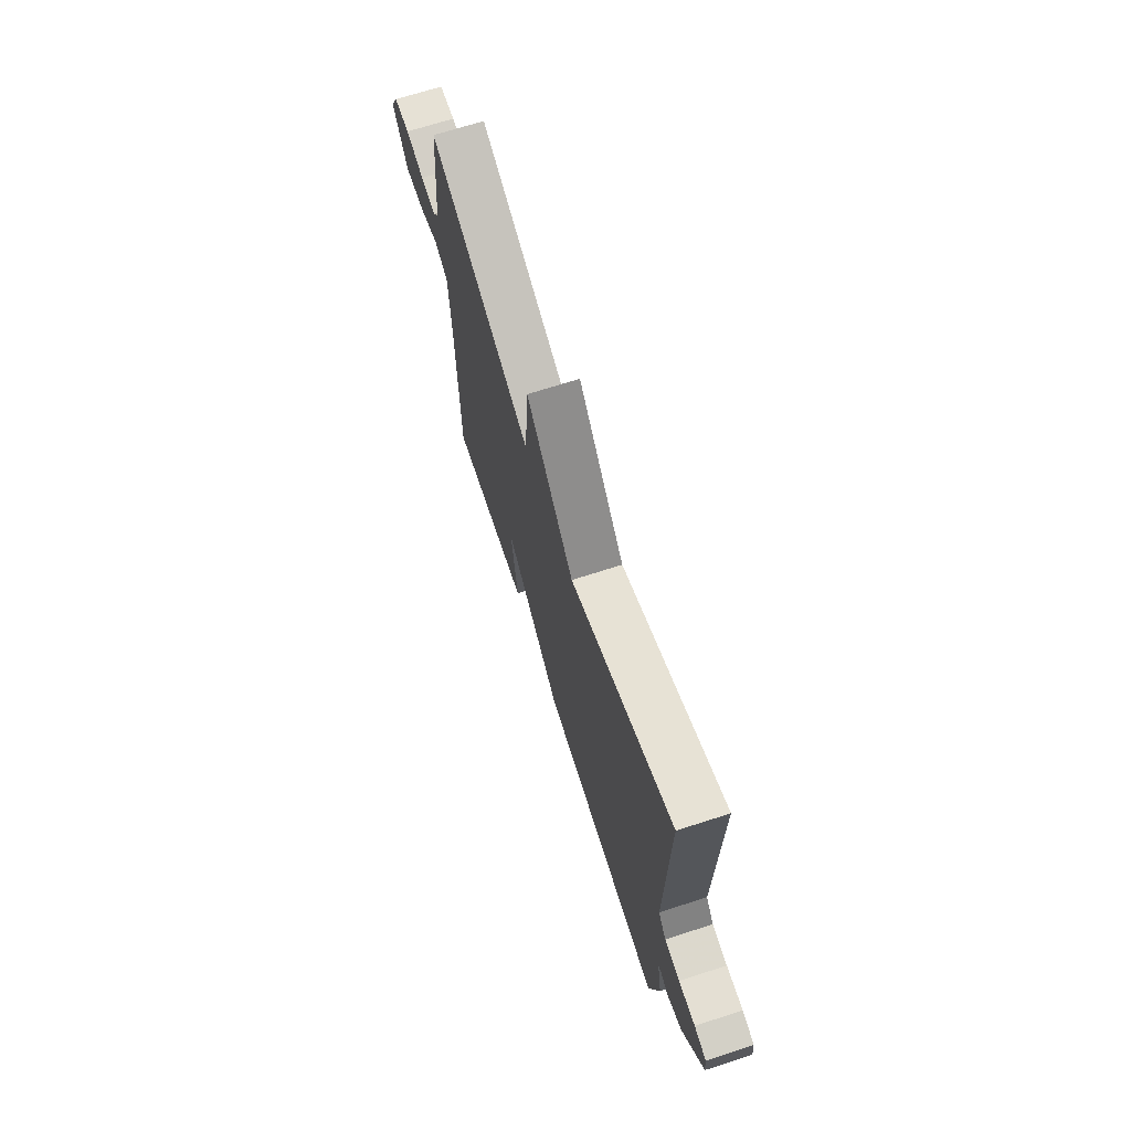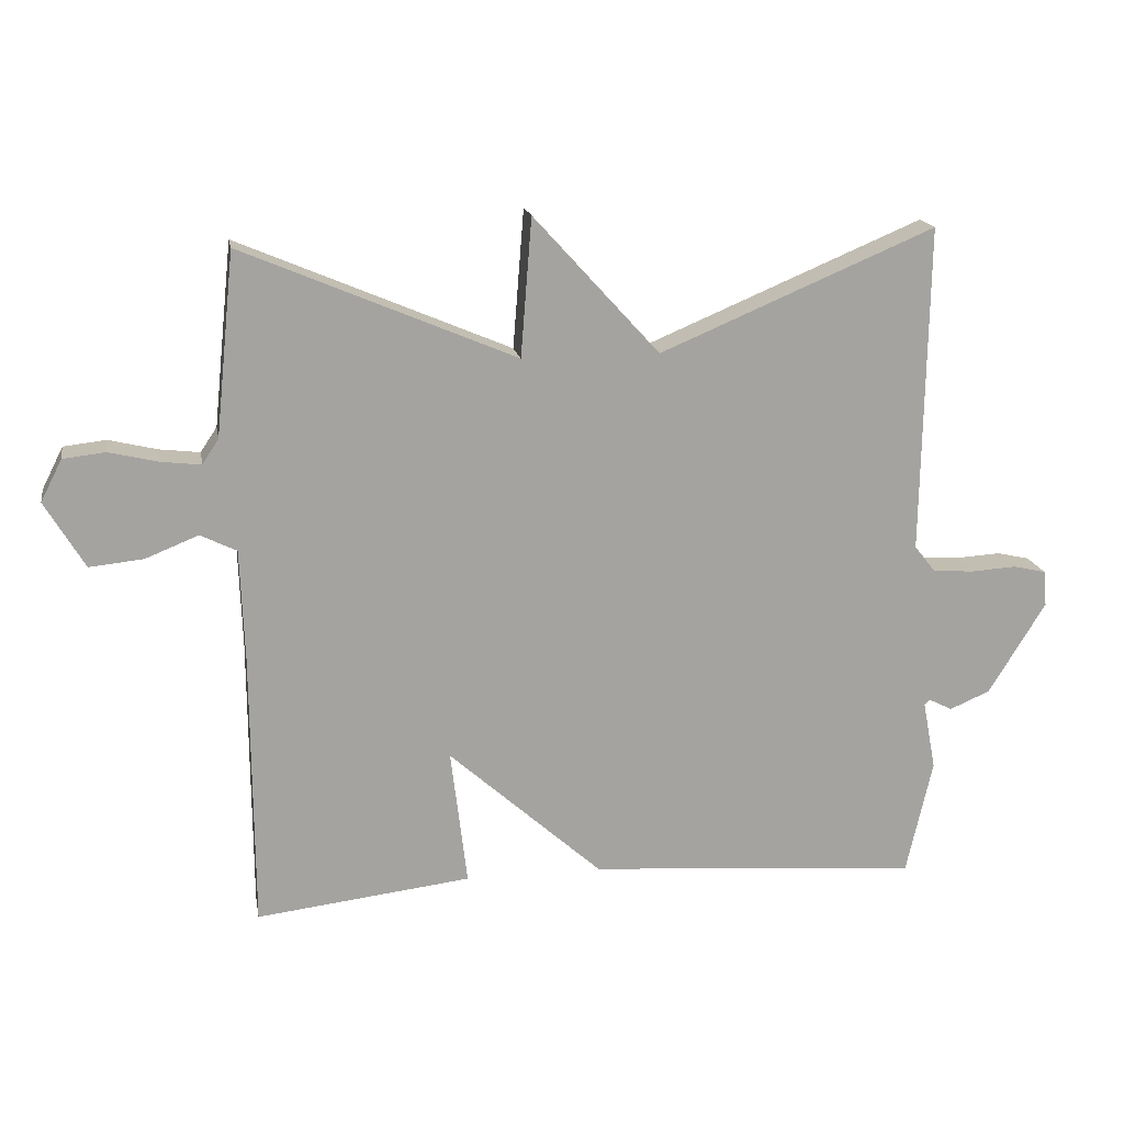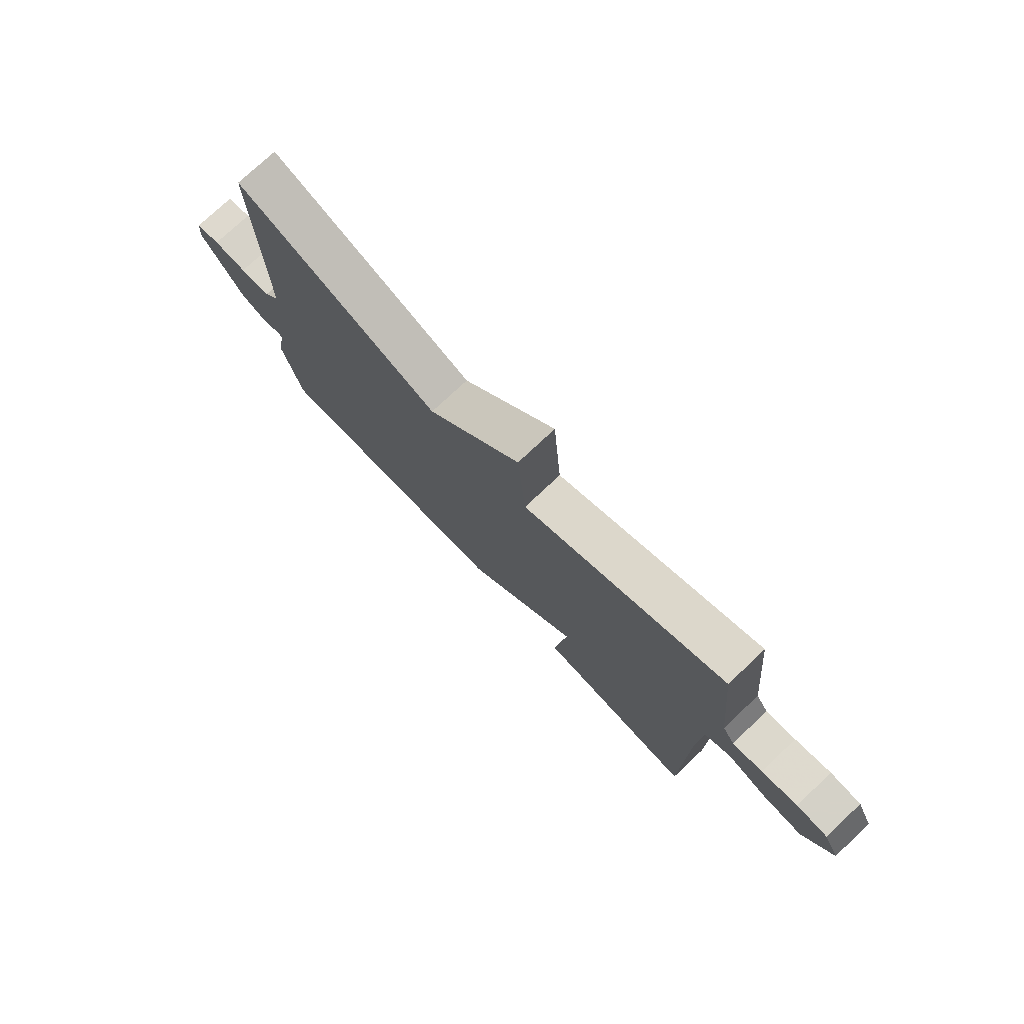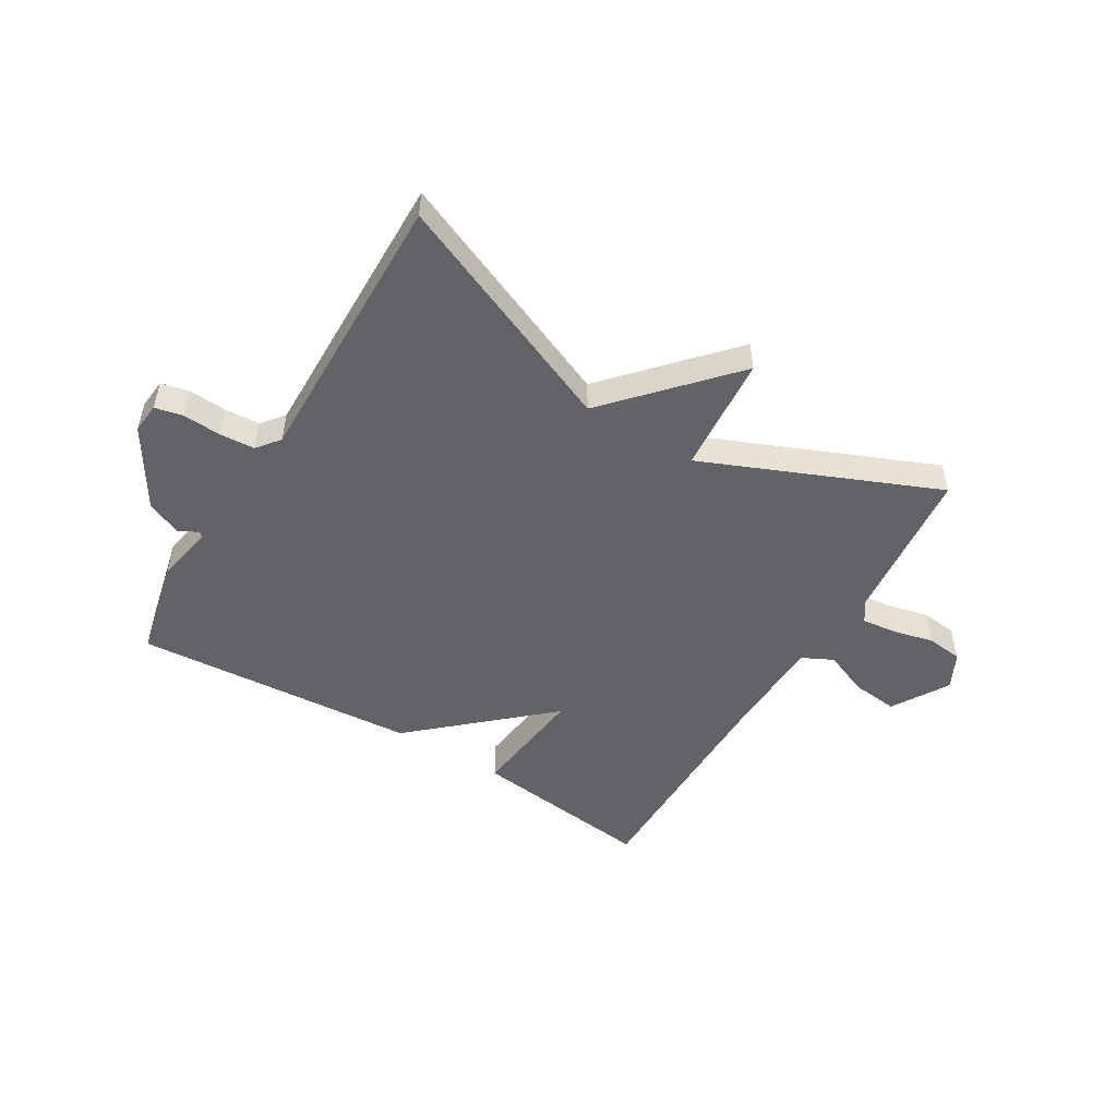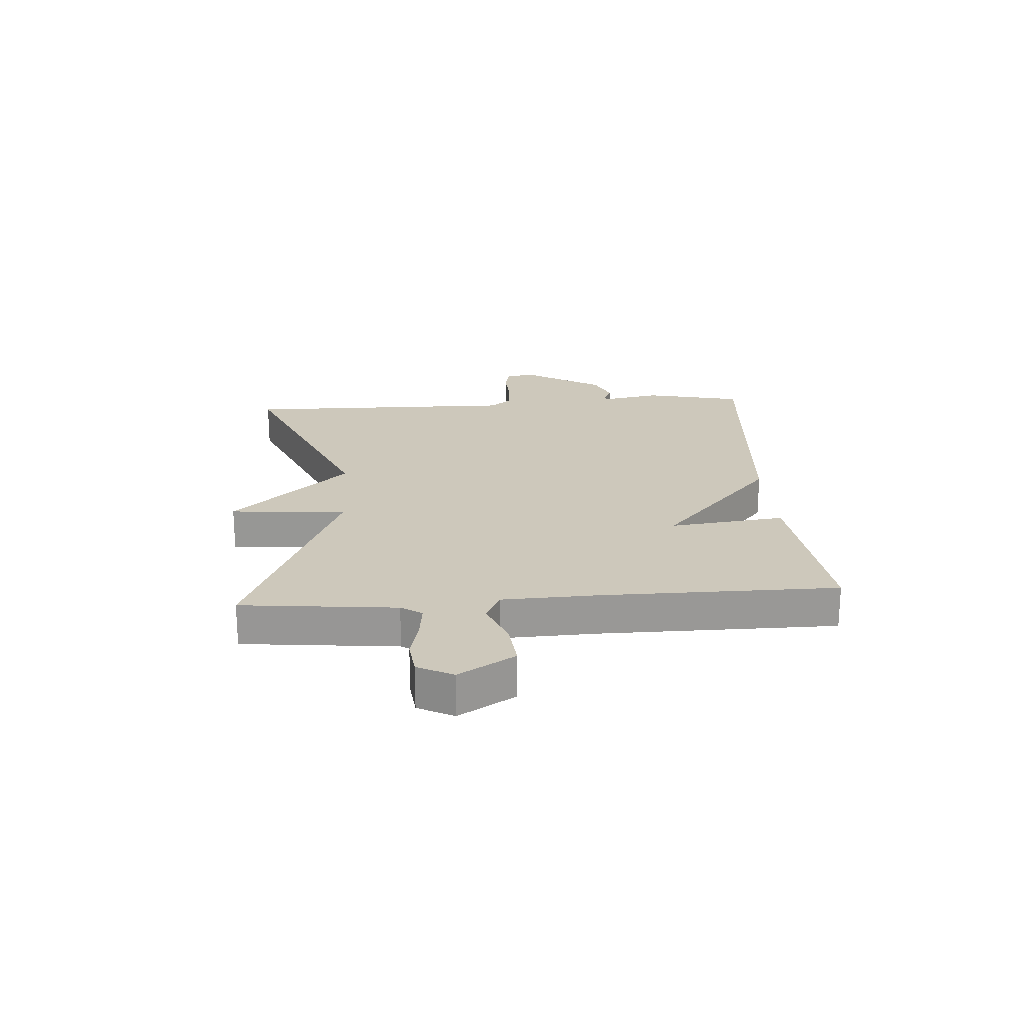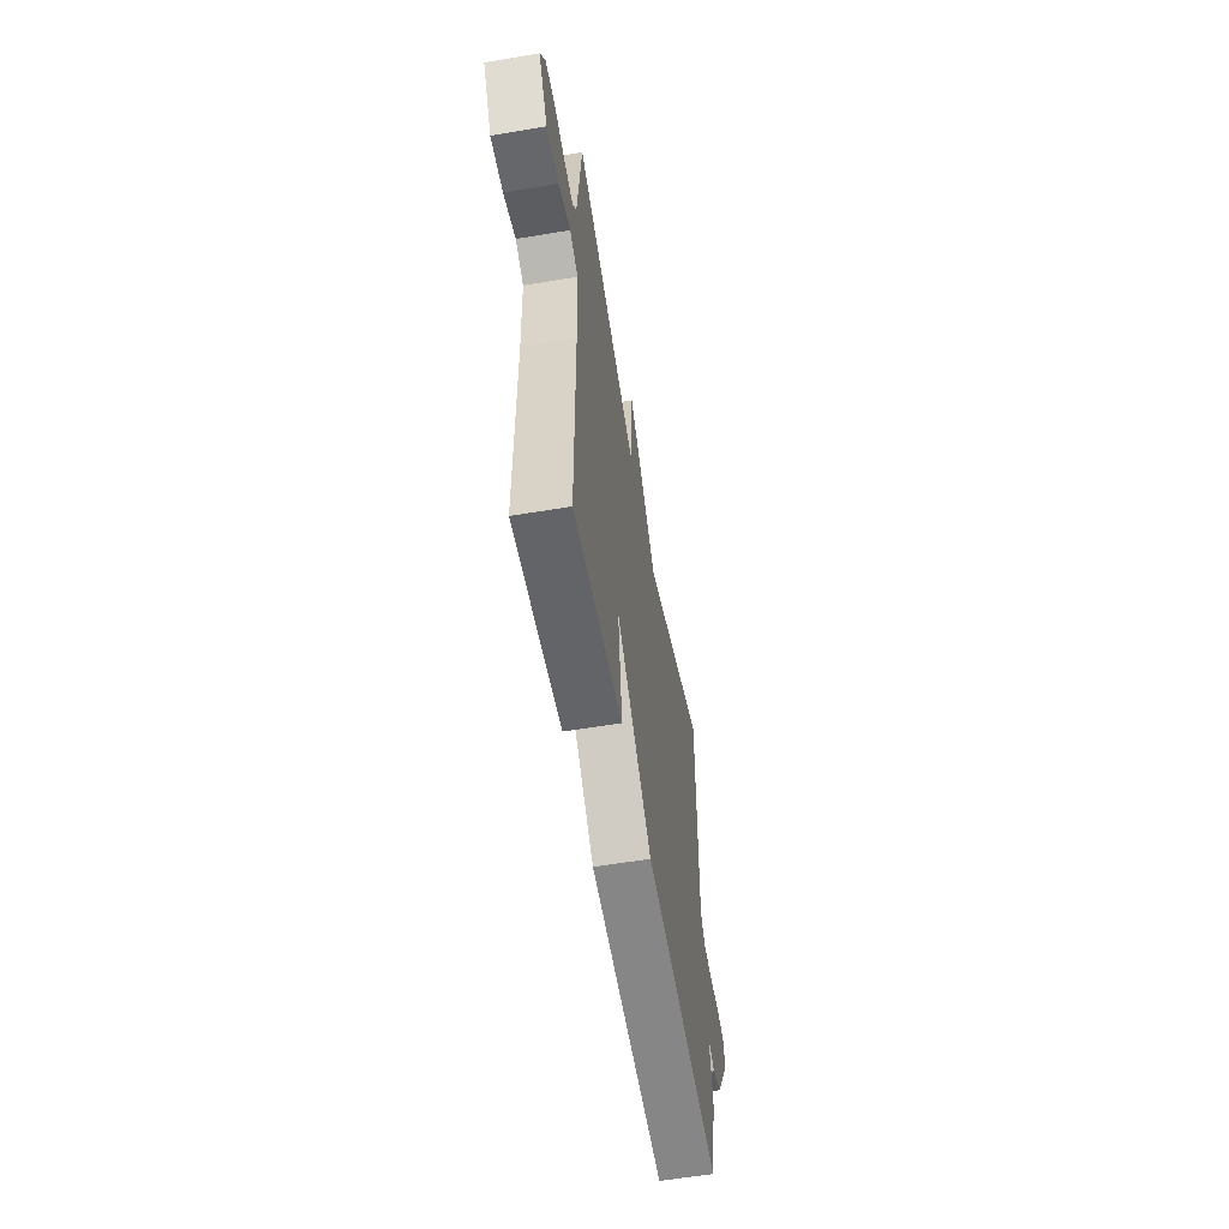
<metadata>
{"format":"obj","ext":"obj","renderer":"f3d","projection":"perspective","resolution":1024,"background":"white","views":[{"elev":69.3,"azim":-107.9,"up":"+Z"},{"elev":17.2,"azim":170.0,"up":"+Z"},{"elev":75.9,"azim":46.7,"up":"+Z"},{"elev":-50.9,"azim":-31.1,"up":"+Y"},{"elev":21.8,"azim":86.0,"up":"+Y"},{"elev":-57.8,"azim":99.9,"up":"+Z"}]}
</metadata>
<code>
v -0.5 0.07 -0.5
v -0.538 0.07 -0.331
v -0.519 0.07 -0.231
v -0.527 0.07 -0.223
v -0.561 0.07 -0.24
v -0.62 0.07 -0.215
v -0.703 0.07 -0.08
v -0.698 0.07 -0.028
v -0.65 0.07 -0.017
v -0.584 0.07 -0.021
v -0.524 0.07 -0.017
v -0.493 0.07 0.022
v -0.5 0.07 0.5
v -0.099 0.07 0.331
v 0.085 0.07 0.533
v 0.101 0.07 0.331
v 0.5 0.07 0.5
v 0.528 0.07 0.233
v 0.552 0.07 0.197
v 0.611 0.07 0.204
v 0.682 0.07 0.221
v 0.744 0.07 0.214
v 0.775 0.07 0.153
v 0.717 0.07 0.056
v 0.638 0.07 0.064
v 0.561 0.07 0.095
v 0.508 0.07 0.069
v 0.502 0.07 -0.094
v 0.5 0.07 -0.5
v 0.186 0.07 -0.463
v 0.21 0.07 -0.263
v -0.014 0.07 -0.463
v -0.5 0 -0.5
v -0.538 0 -0.331
v -0.519 0 -0.231
v -0.527 0 -0.223
v -0.561 0 -0.24
v -0.62 0 -0.215
v -0.703 0 -0.08
v -0.698 0 -0.028
v -0.65 0 -0.017
v -0.584 0 -0.021
v -0.524 0 -0.017
v -0.493 0 0.022
v -0.5 0 0.5
v -0.099 0 0.331
v 0.085 0 0.533
v 0.101 0 0.331
v 0.5 0 0.5
v 0.528 0 0.233
v 0.552 0 0.197
v 0.611 0 0.204
v 0.682 0 0.221
v 0.744 0 0.214
v 0.775 0 0.153
v 0.717 0 0.056
v 0.638 0 0.064
v 0.561 0 0.095
v 0.508 0 0.069
v 0.502 0 -0.094
v 0.5 0 -0.5
v 0.186 0 -0.463
v 0.21 0 -0.263
v -0.014 0 -0.463
f 1 2 3
f 32 1 3
f 31 32 3
f 28 29 30 31
f 31 3 4
f 28 31 4
f 27 28 4
f 26 27 4
f 24 25 26
f 23 24 26
f 22 23 26
f 21 22 26
f 20 21 26
f 19 20 26 4
f 18 19 4
f 16 17 18 4
f 16 4 5
f 15 16 5
f 14 15 5
f 12 13 14
f 14 5 6
f 12 14 6
f 11 12 6
f 10 11 6 7
f 7 8 9 10
f 35 34 33
f 35 33 64
f 35 64 63
f 63 62 61 60
f 36 35 63
f 36 63 60
f 36 60 59
f 36 59 58
f 58 57 56
f 58 56 55
f 58 55 54
f 58 54 53
f 58 53 52
f 36 58 52 51
f 36 51 50
f 36 50 49 48
f 37 36 48
f 37 48 47
f 37 47 46
f 46 45 44
f 38 37 46
f 38 46 44
f 38 44 43
f 39 38 43 42
f 42 41 40 39
f 1 33 34 2
f 2 34 35 3
f 3 35 36 4
f 4 36 37 5
f 5 37 38 6
f 6 38 39 7
f 7 39 40 8
f 8 40 41 9
f 9 41 42 10
f 10 42 43 11
f 11 43 44 12
f 12 44 45 13
f 13 45 46 14
f 14 46 47 15
f 15 47 48 16
f 16 48 49 17
f 17 49 50 18
f 18 50 51 19
f 19 51 52 20
f 20 52 53 21
f 21 53 54 22
f 22 54 55 23
f 23 55 56 24
f 24 56 57 25
f 25 57 58 26
f 26 58 59 27
f 27 59 60 28
f 28 60 61 29
f 29 61 62 30
f 30 62 63 31
f 31 63 64 32
f 32 64 33 1

</code>
